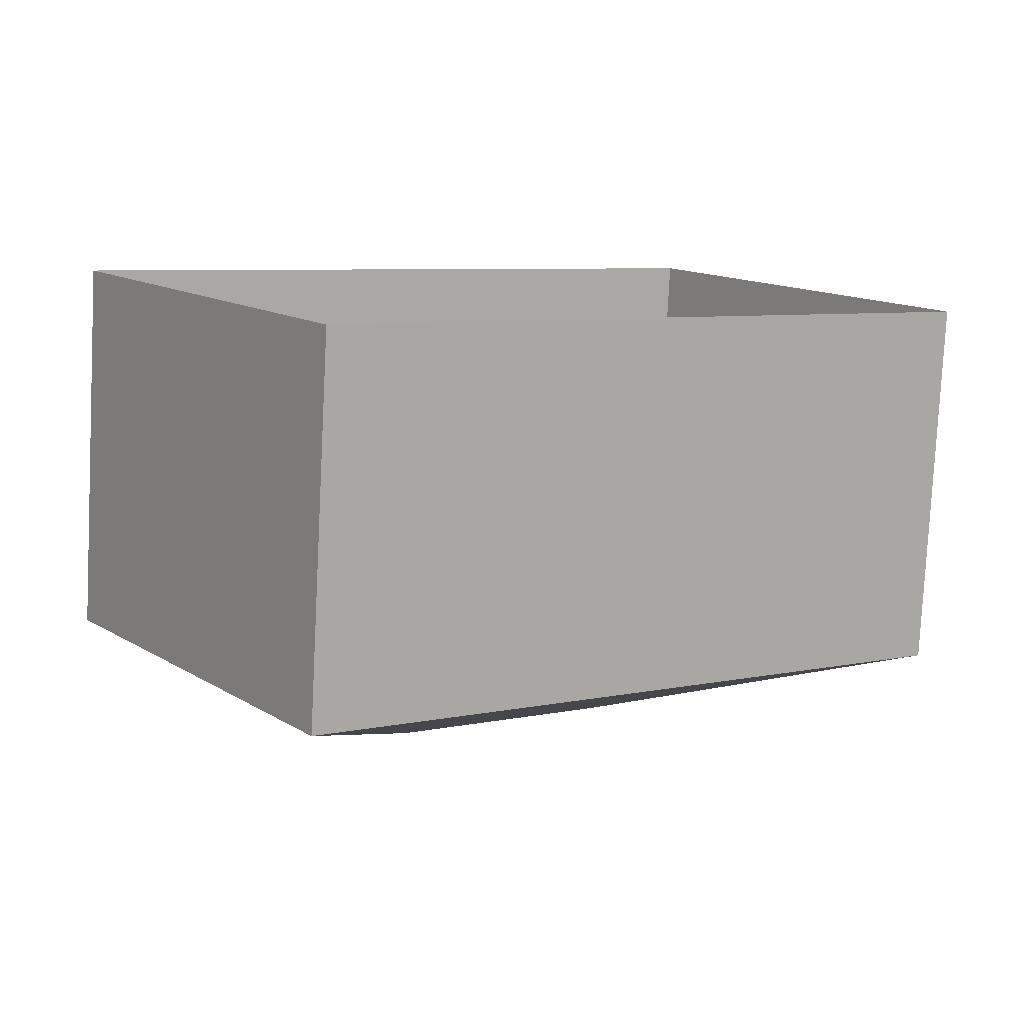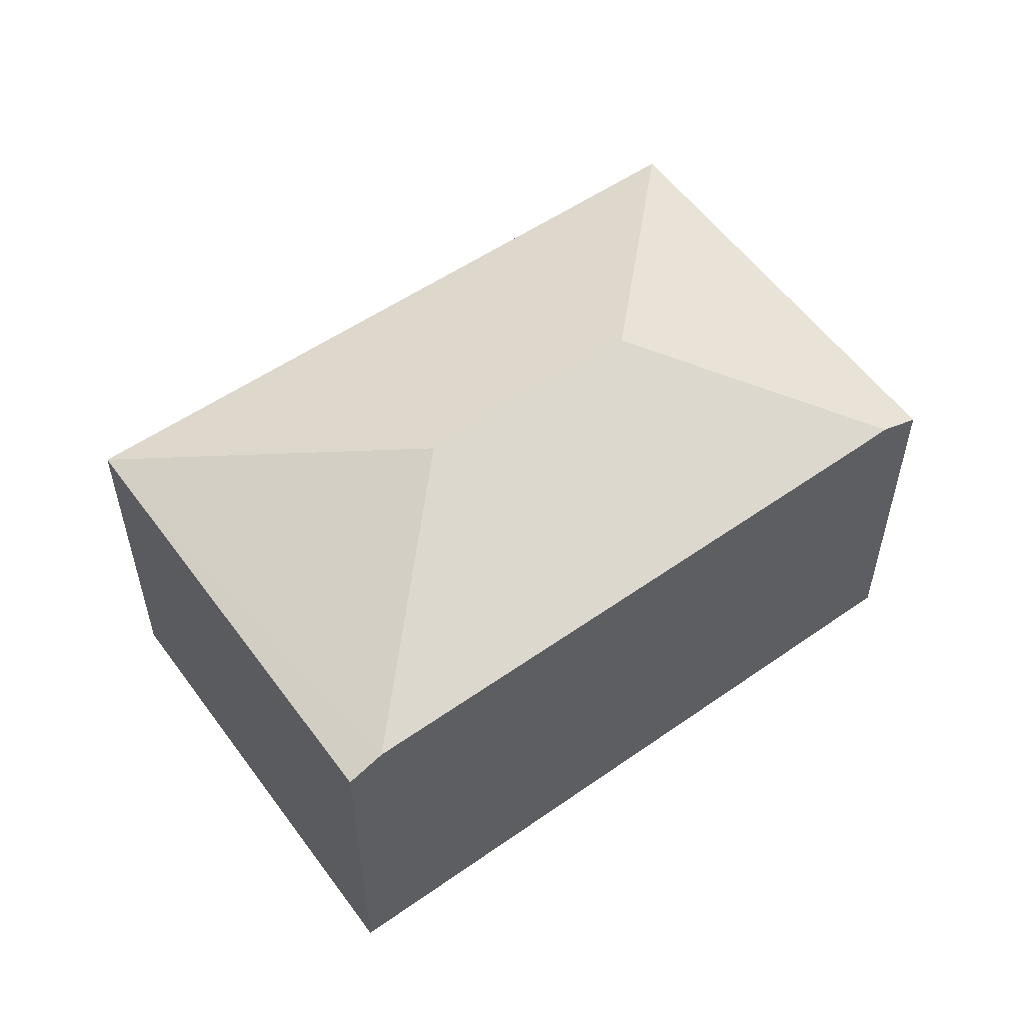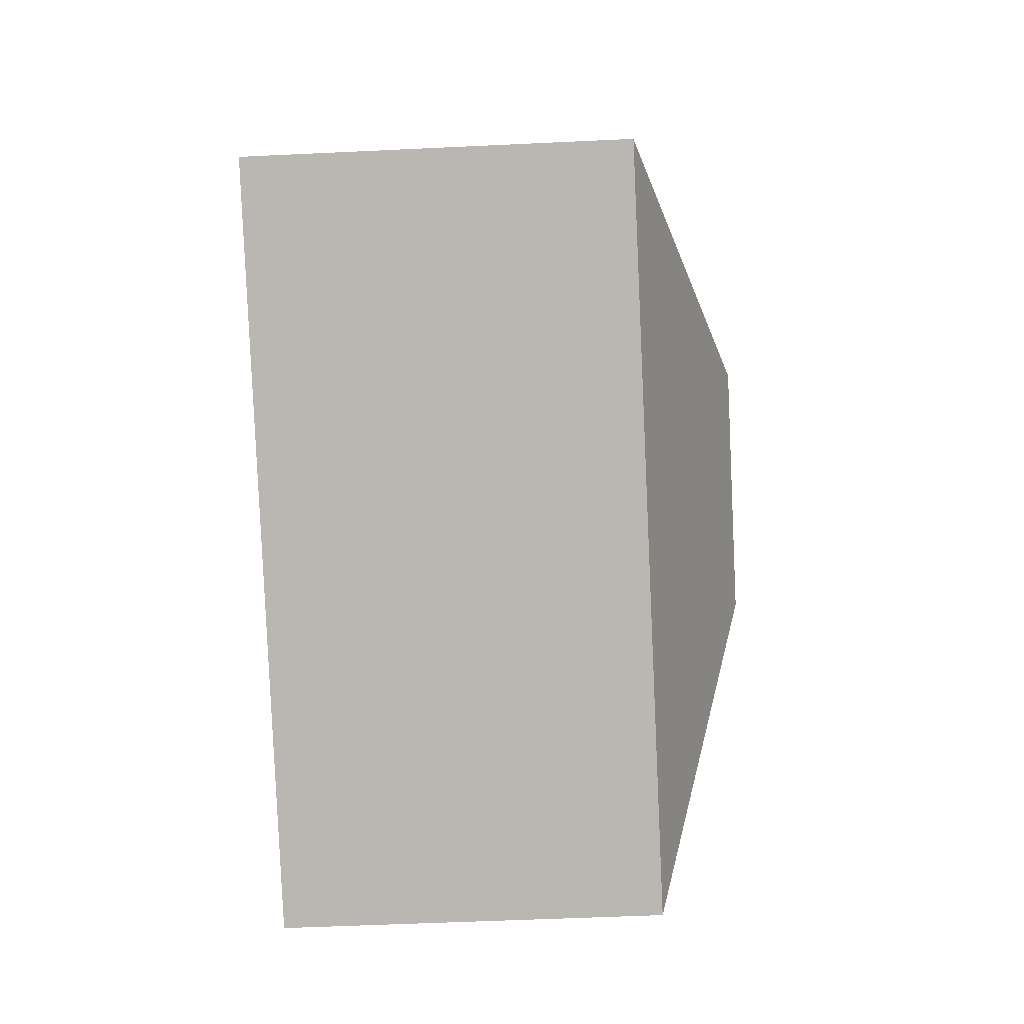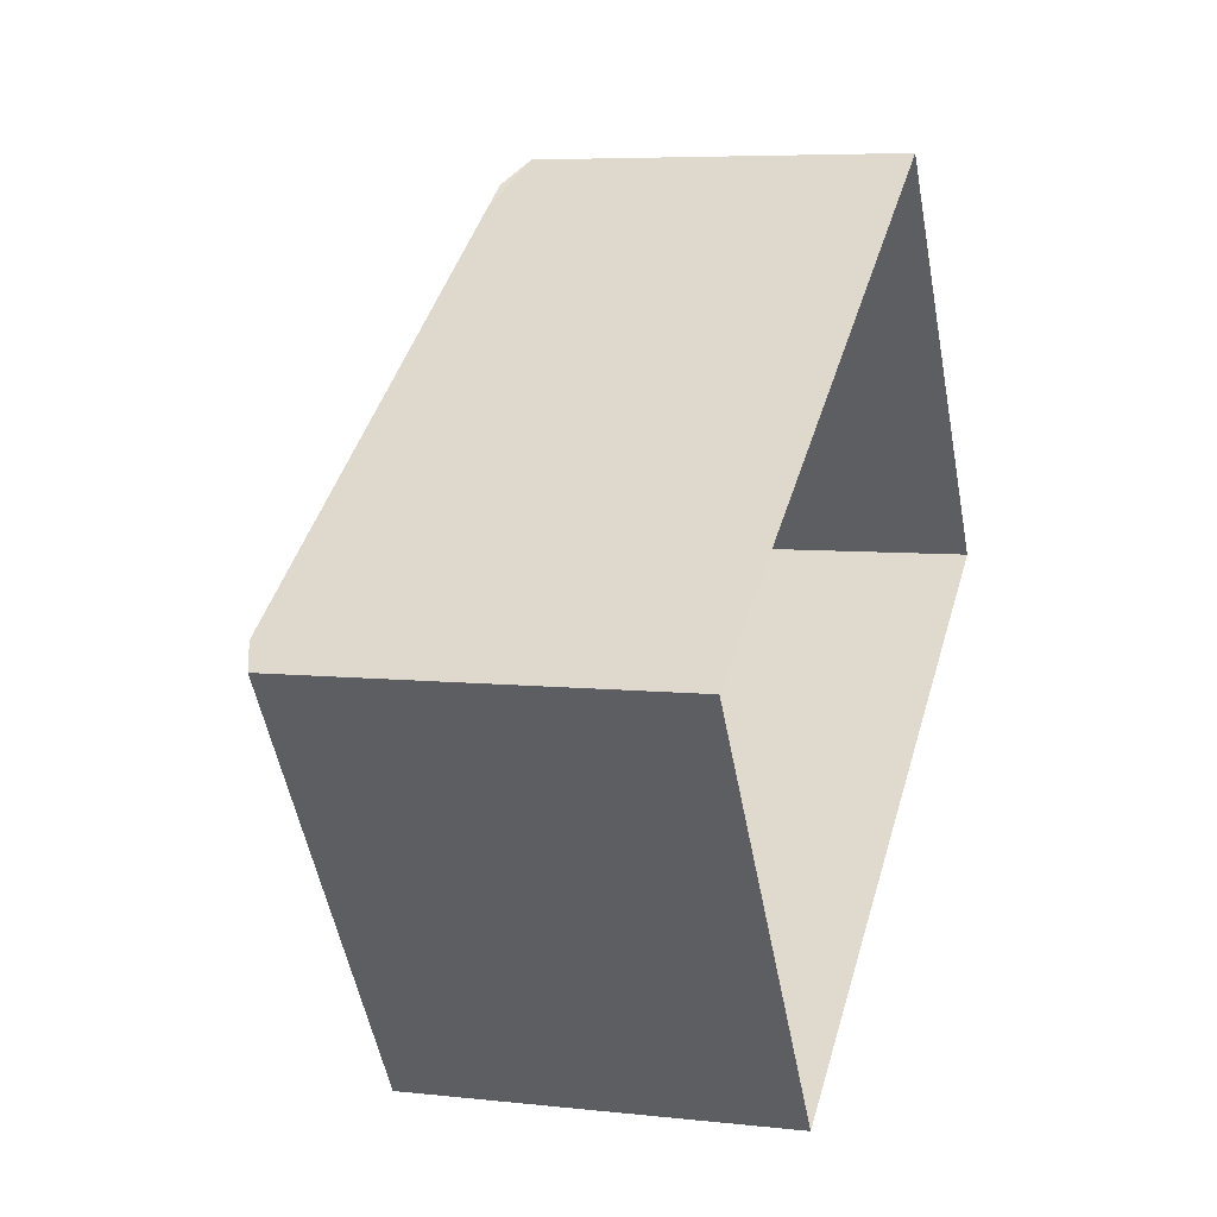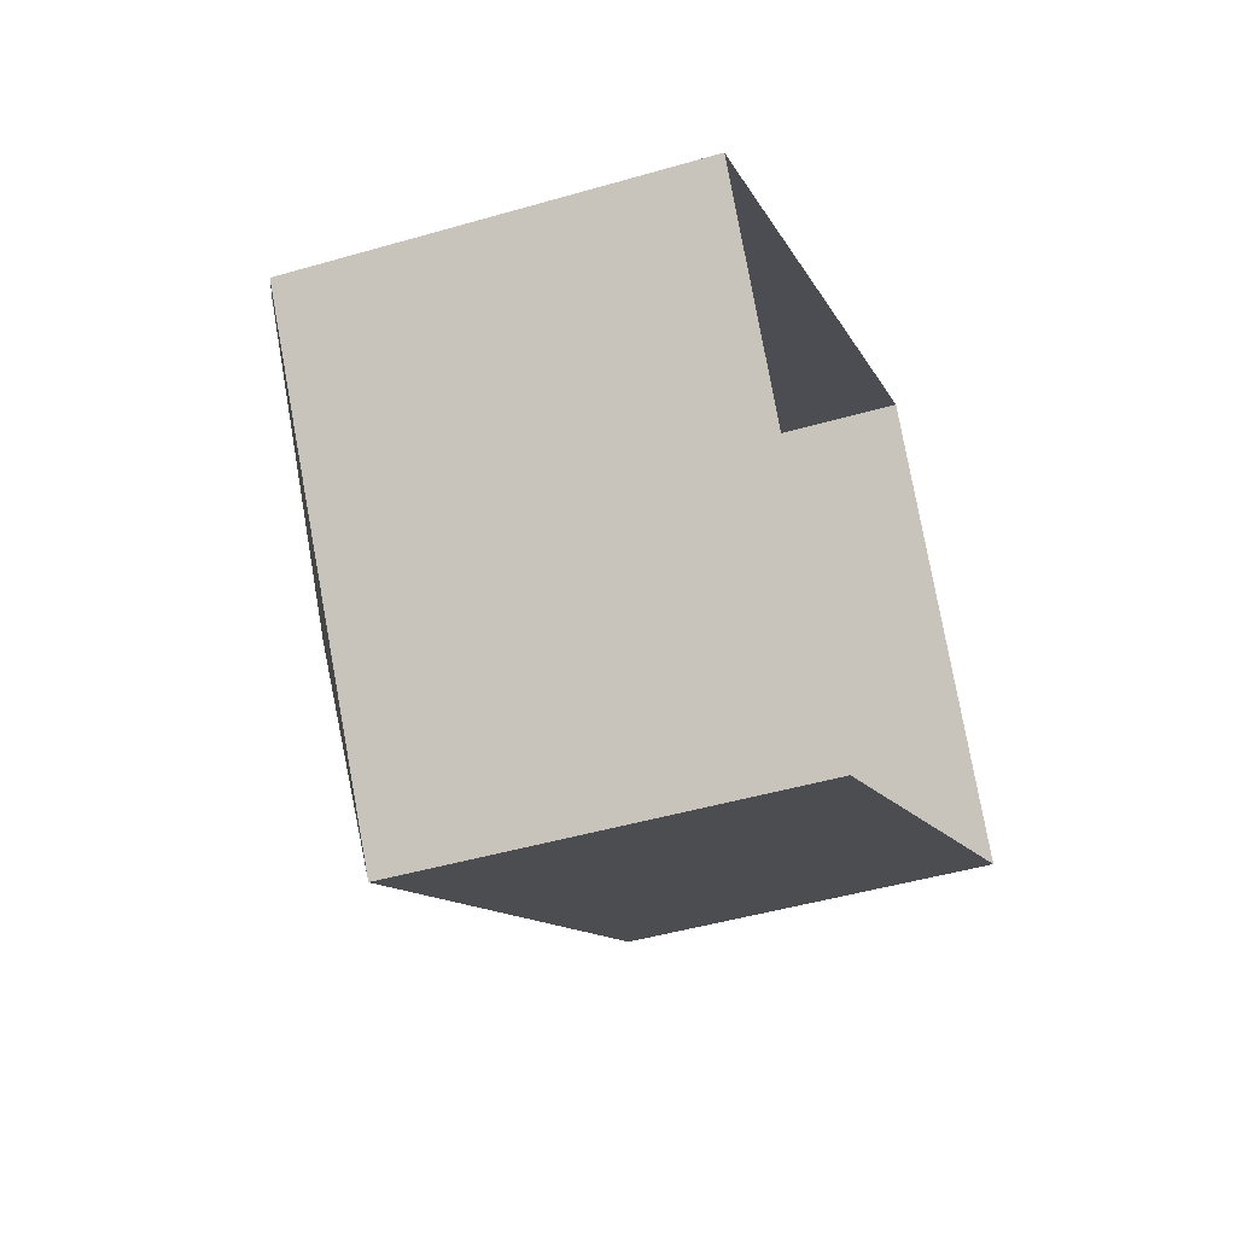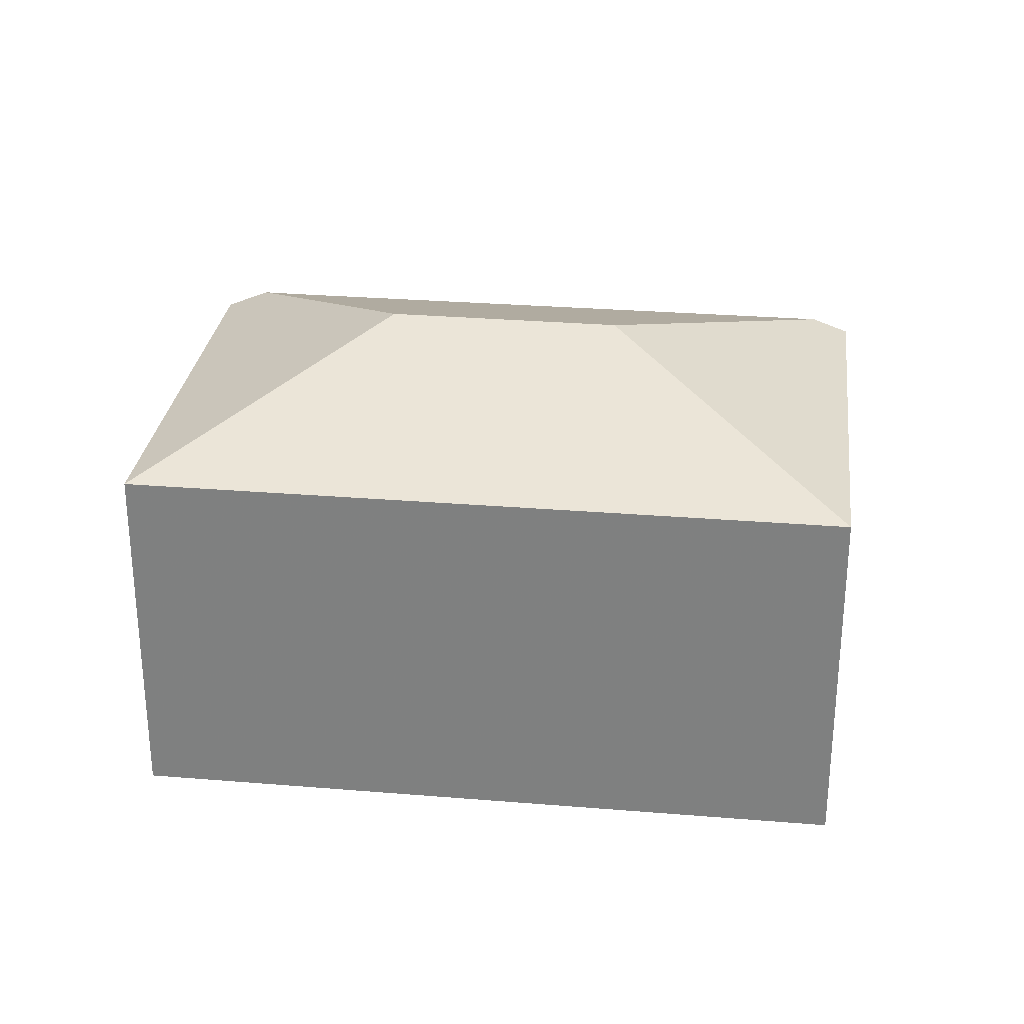
<metadata>
{"format":"obj","ext":"obj","renderer":"f3d","projection":"perspective","resolution":1024,"background":"white","views":[{"elev":-79.4,"azim":177.1,"up":"+Y"},{"elev":55.9,"azim":110.0,"up":"+Z"},{"elev":-48.3,"azim":-86.9,"up":"+Y"},{"elev":6.2,"azim":108.6,"up":"+Y"},{"elev":-45.7,"azim":108.5,"up":"+Y"},{"elev":29.0,"azim":-27.3,"up":"+Z"}]}
</metadata>
<code>
v -8.921e+04 -1.001e+05 2.509
v -8.921e+04 -1.001e+05 2.51
v -8.922e+04 -1.001e+05 2.51
v -8.92e+04 -1.001e+05 2.509
v -8.92e+04 -1.001e+05 8.639
v -8.921e+04 -1.001e+05 9.936
v -8.921e+04 -1.001e+05 8.417
v -8.92e+04 -1.001e+05 8.416
v -8.921e+04 -1.001e+05 9.936
v -8.922e+04 -1.001e+05 8.417
v -8.921e+04 -1.001e+05 8.416
v -8.921e+04 -1.001e+05 8.695
v -8.921e+04 -1.001e+05 8.692
f 1 2 3
f 1 4 2
f 5 6 7
f 8 5 7
f 6 9 7
f 7 9 10
f 11 10 9
f 12 11 9
f 5 13 6
f 13 9 6
f 13 12 9
f 11 3 10
f 11 1 3
f 7 3 2
f 7 10 3
f 8 7 2
f 4 8 2
f 1 11 13
f 4 1 13
f 11 12 13
f 8 4 5
f 5 4 13

</code>
